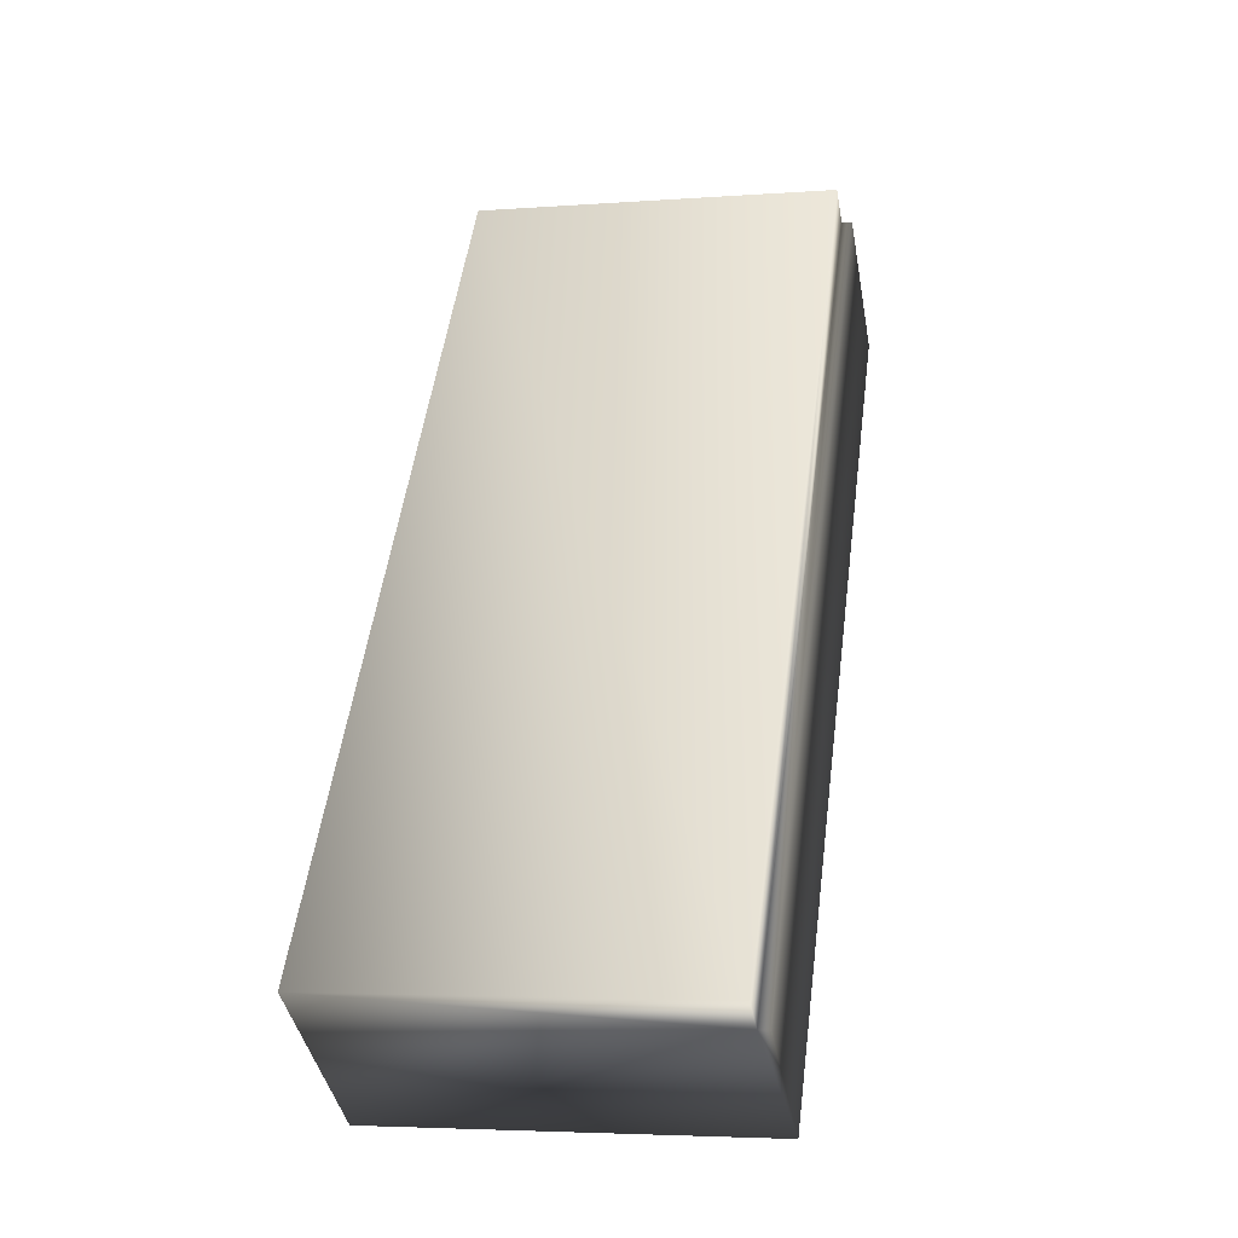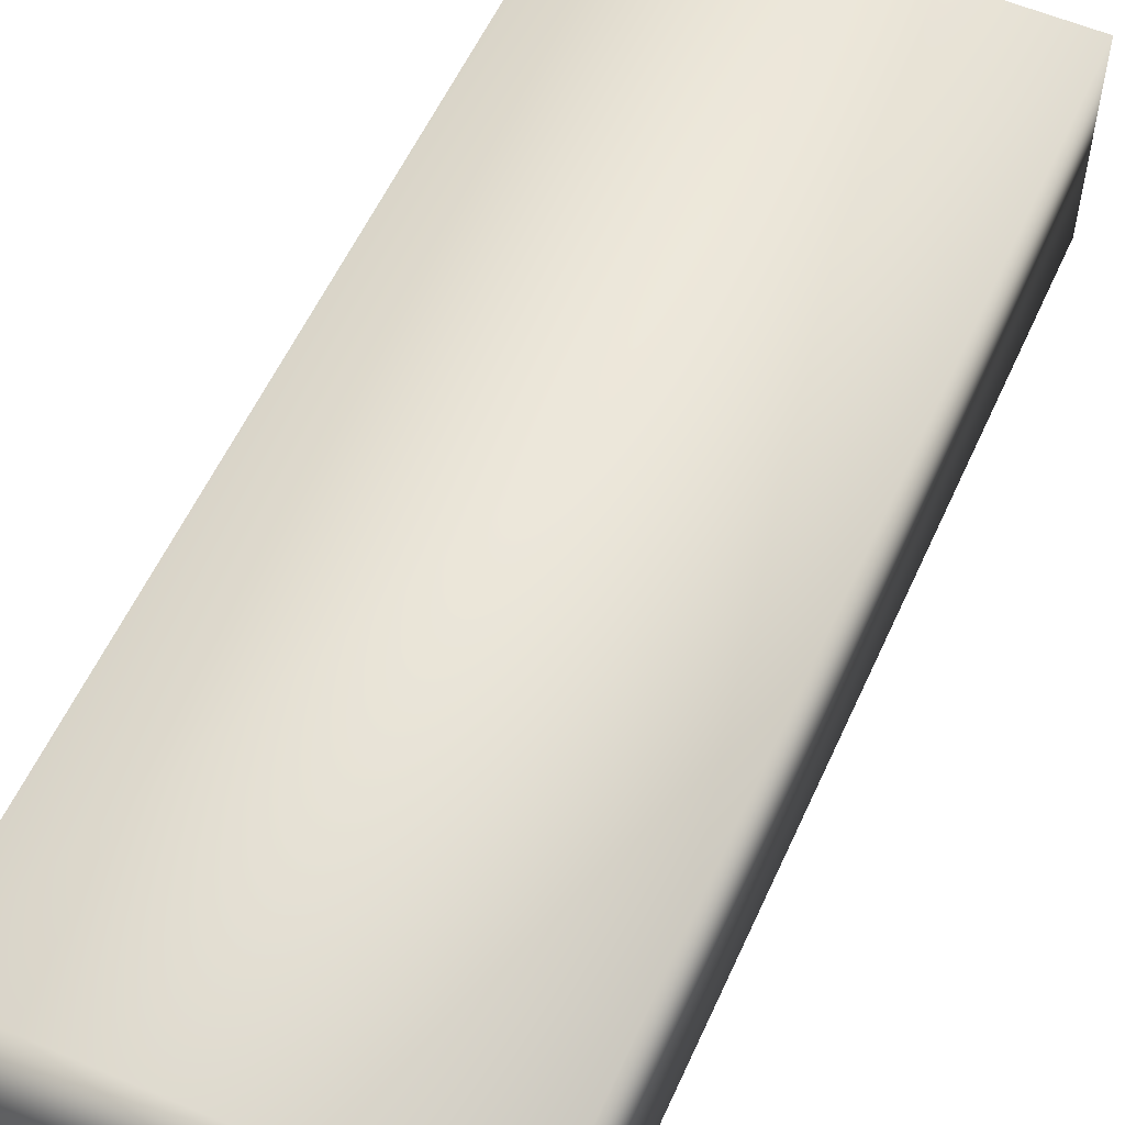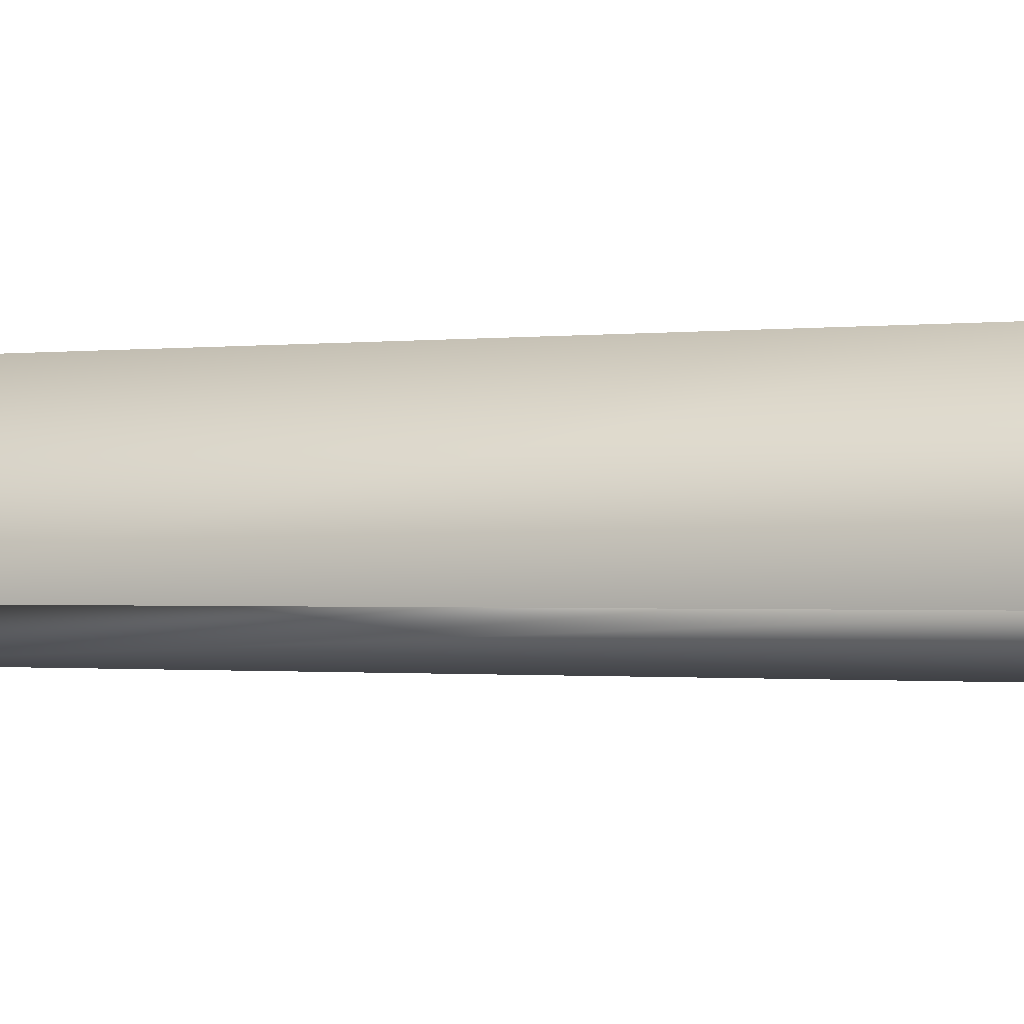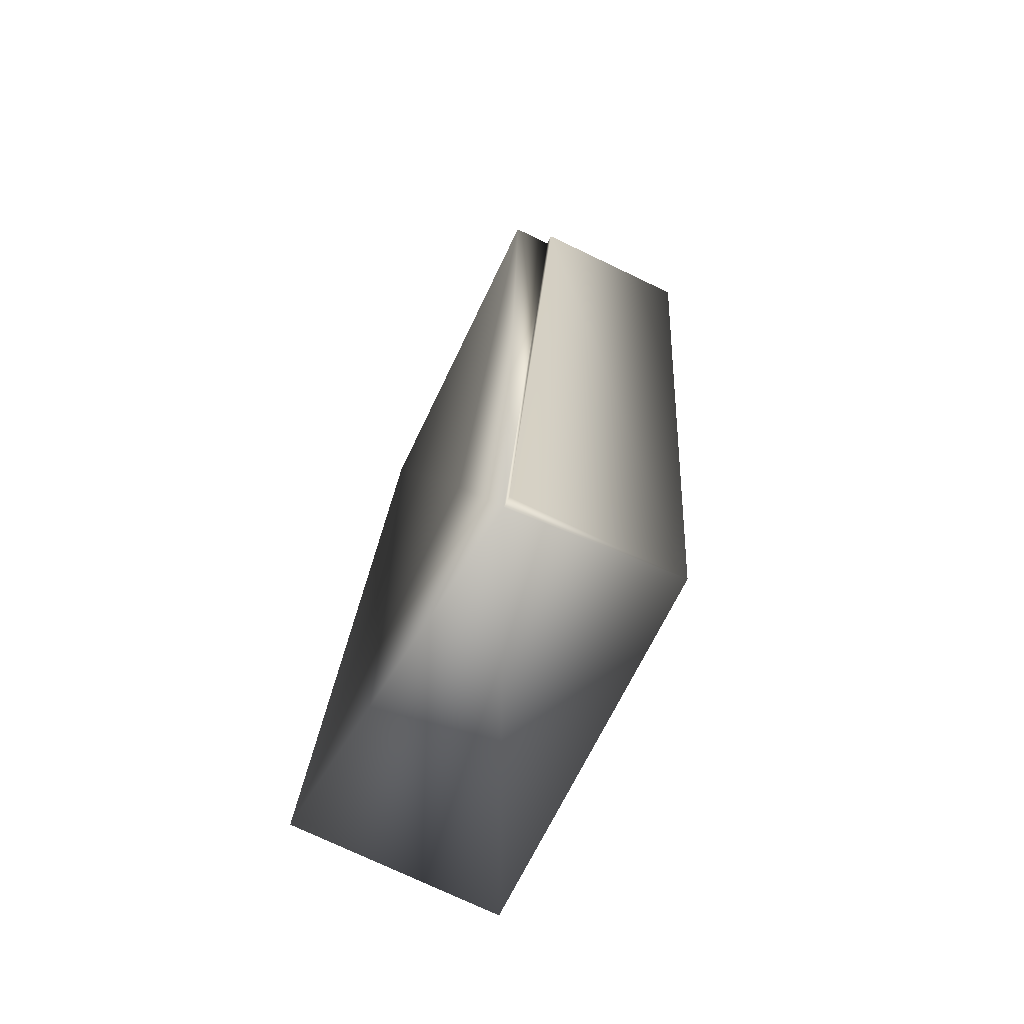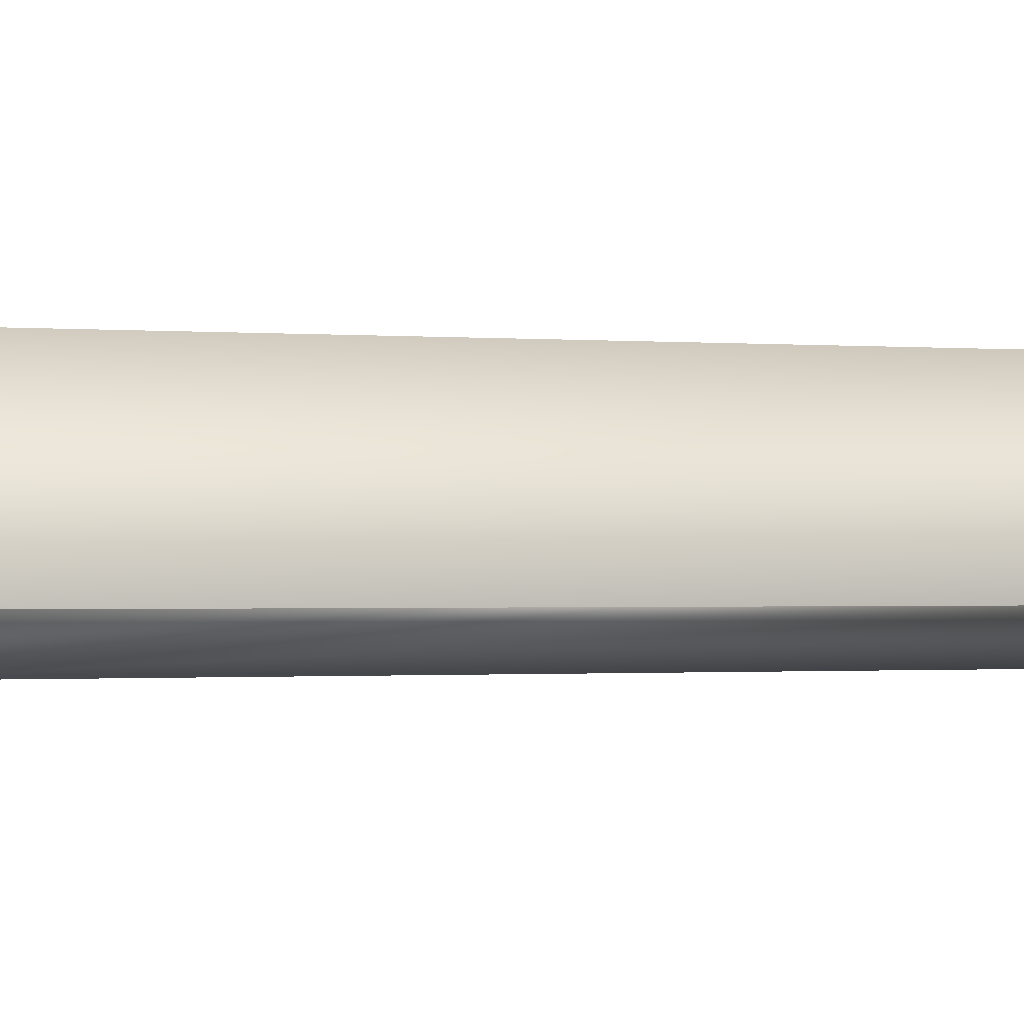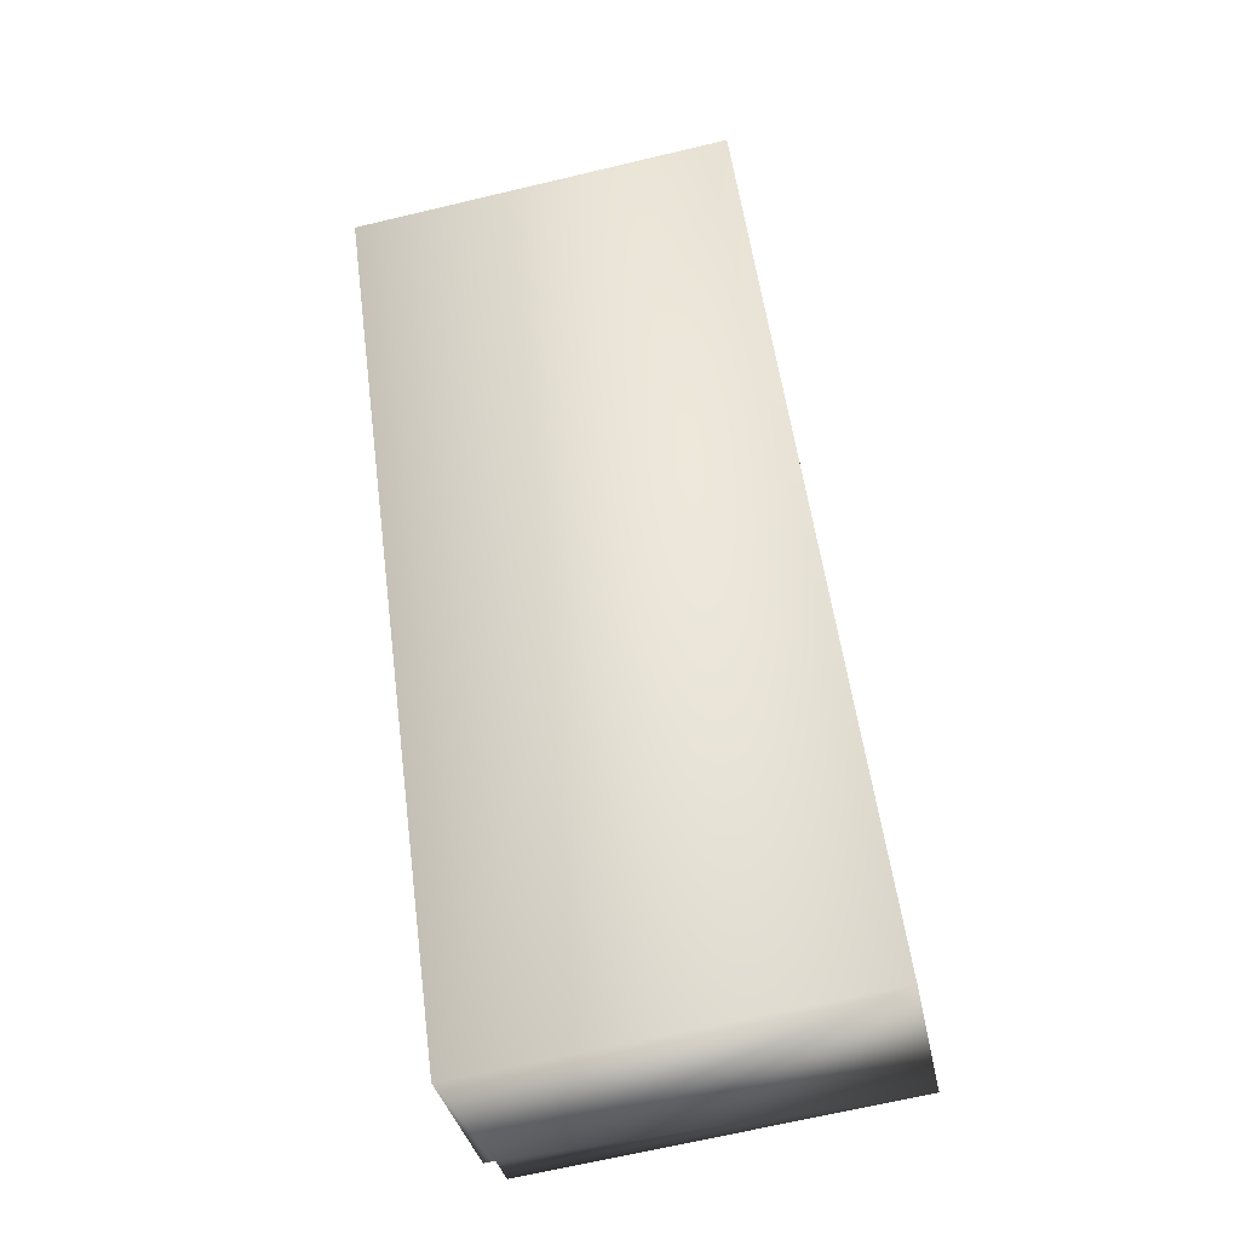
<metadata>
{"format":"obj","ext":"obj","renderer":"f3d","projection":"perspective","resolution":1024,"background":"white","views":[{"elev":-41.2,"azim":10.3,"up":"+Z"},{"elev":56.6,"azim":-148.4,"up":"+Y"},{"elev":-1.0,"azim":120.8,"up":"+Y"},{"elev":-75.1,"azim":64.5,"up":"+Z"},{"elev":-1.0,"azim":81.1,"up":"+Y"},{"elev":-34.3,"azim":-169.1,"up":"+Z"}]}
</metadata>
<code>
v -9.746 0.2083 60.35
v -9.746 0.375 60.35
v -9.626 0.2083 61.26
v -9.626 0.375 61.26
v -9.756 0.2083 60.35
v -9.636 0.2083 61.26
v -9.756 0.1667 60.35
v -9.636 0.1667 61.26
v -9.998 0.375 61.31
v -9.998 0.1667 61.31
v -10.12 0.1667 60.4
v -10.12 0.375 60.4
f 1 2 3
f 3 2 4
f 5 1 6
f 6 1 3
f 7 5 8
f 8 5 6
f 4 9 6
f 6 9 10
f 6 10 8
f 6 3 4
f 11 7 10
f 10 7 8
f 12 9 2
f 2 9 4
f 11 12 5
f 5 12 2
f 5 2 1
f 5 7 11
f 12 11 9
f 9 11 10

</code>
